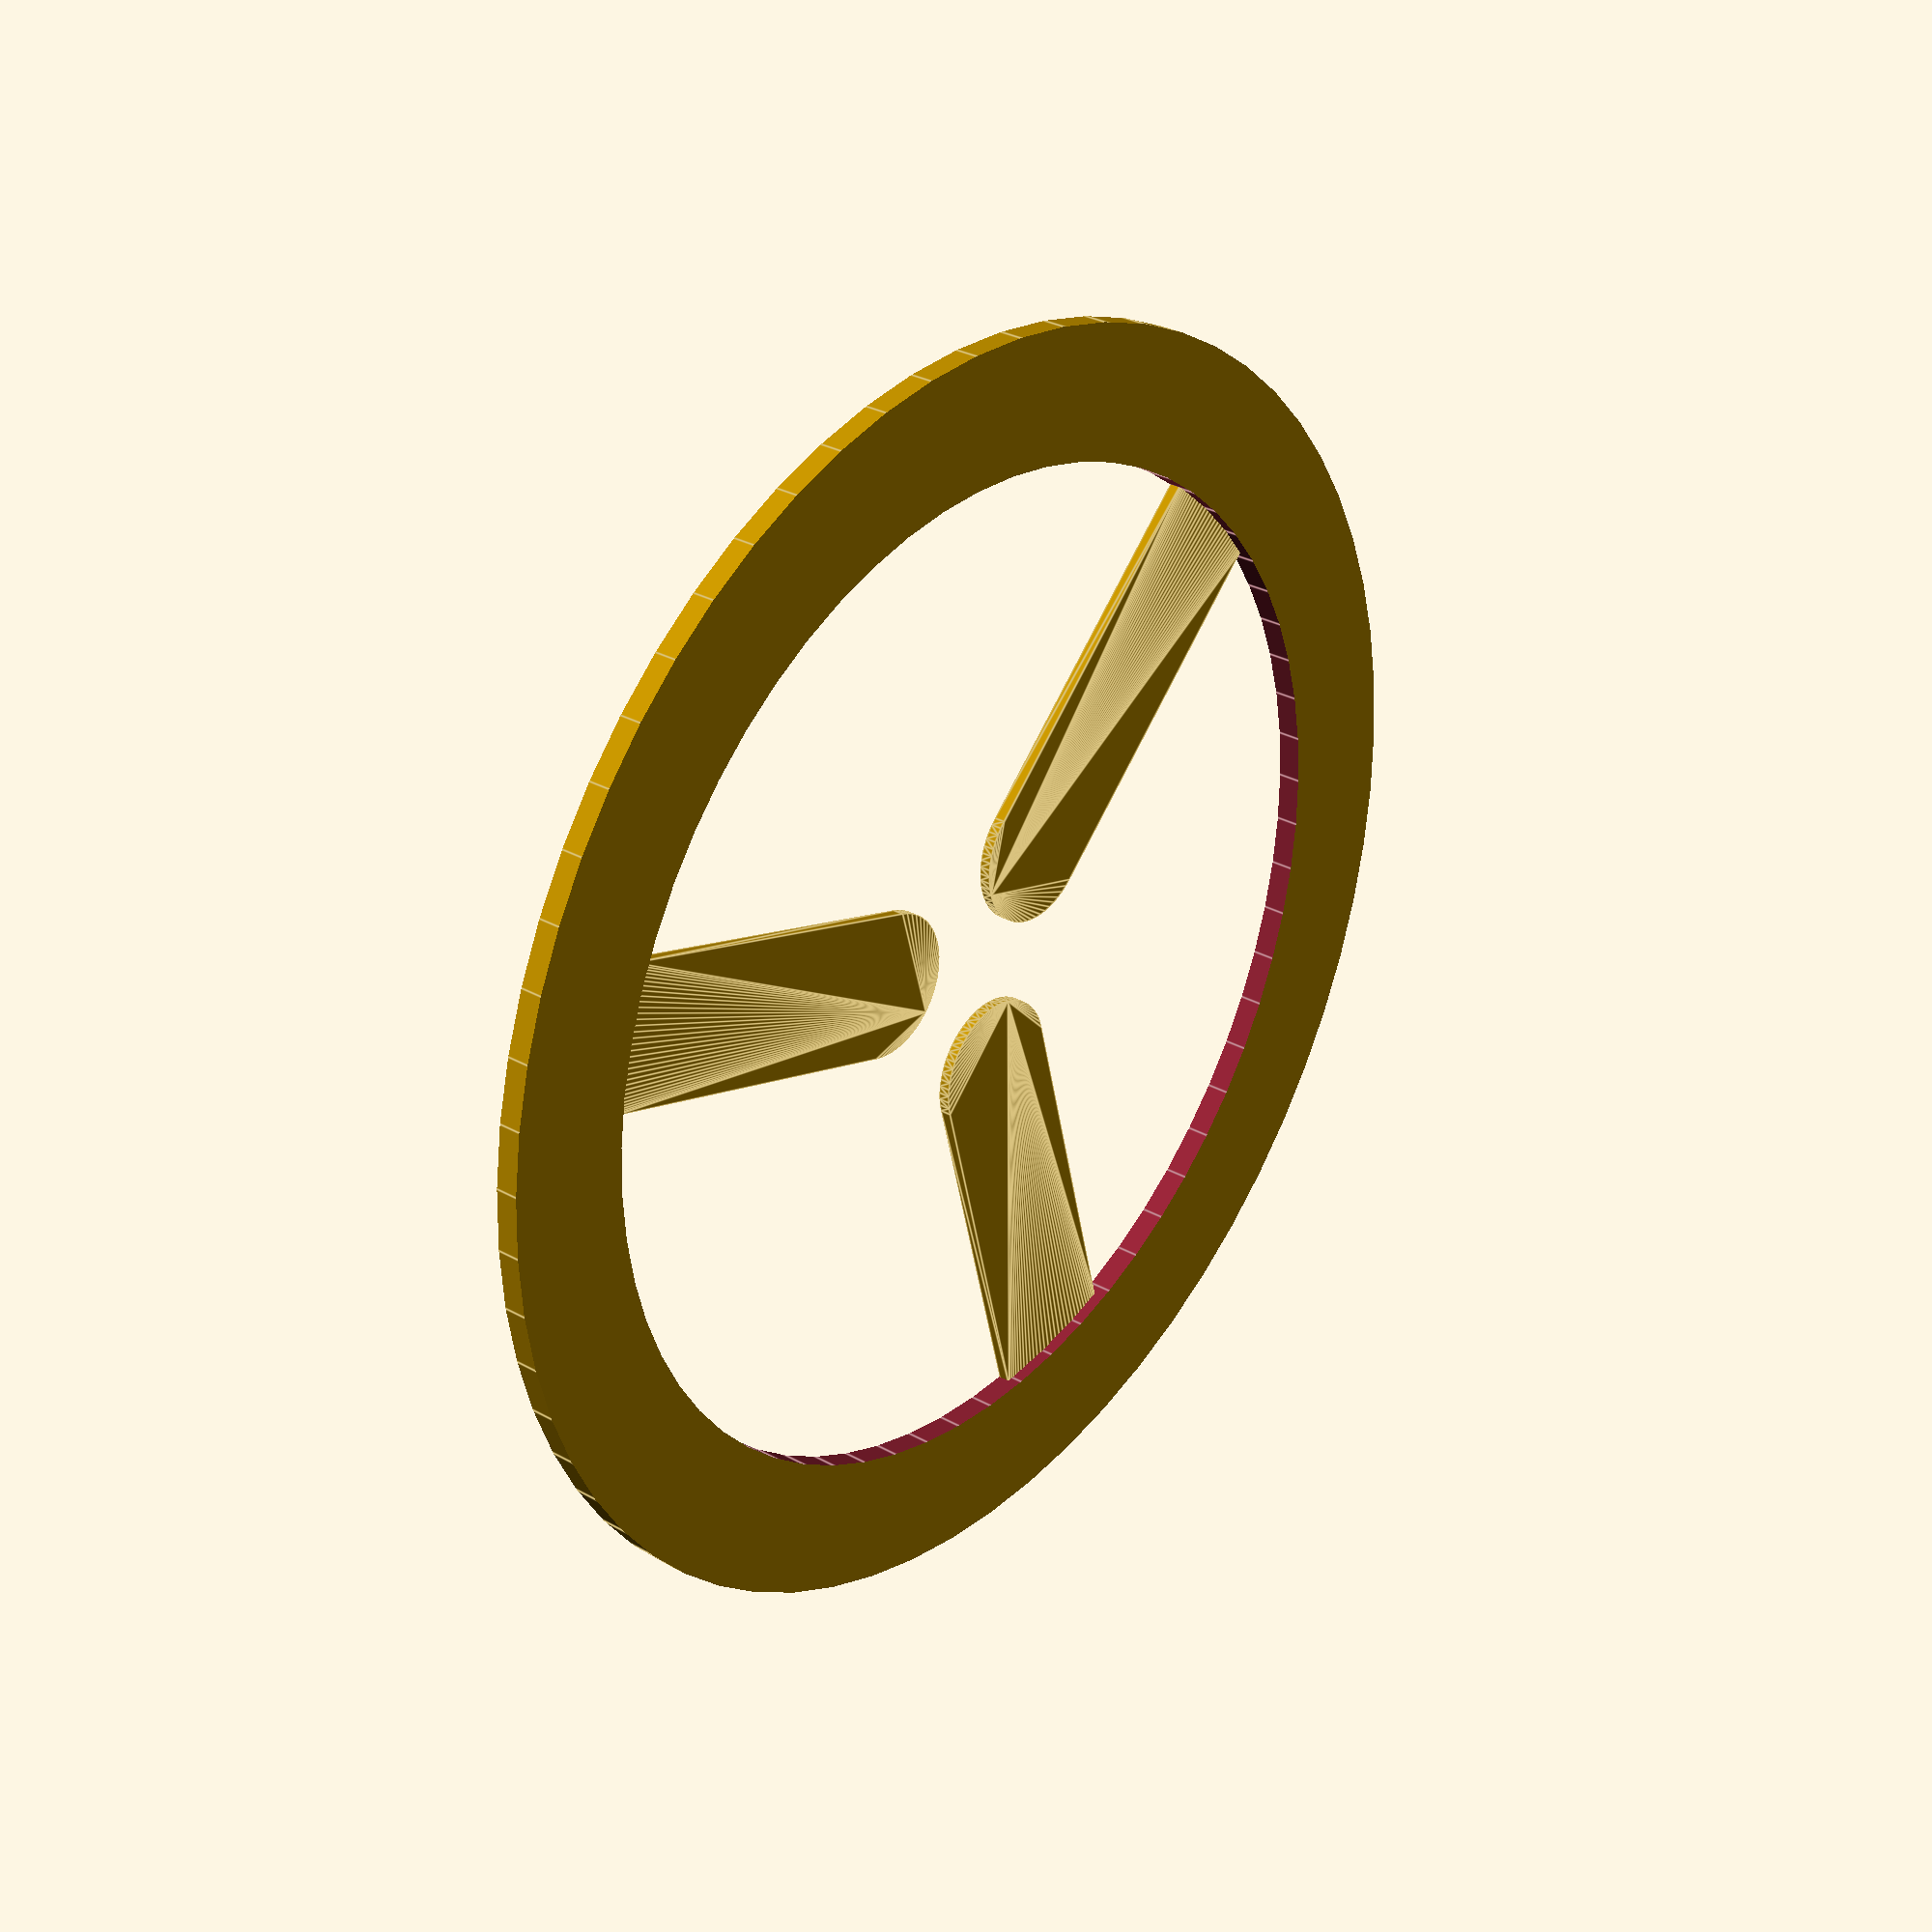
<openscad>

//  Outer diameter
OD_inch = 0.865;
//  Inner diameter
ID_inch = 0.685;
Lip_Thickness = 0.4;
//  Number of prongs
N = 3;
//  Distance from prong edge to center
D = 1;
//  Prong diameter
PD = 2.5;
Prong_Thickness=0.2;
//  Facets for circles
$fn=64;

anti_rollout();

module anti_rollout() {
	intersection() {
		cylinder(h=Lip_Thickness*3, r=25.4*OD_inch/2, center=true);
		union() {
			difference() {
				cylinder(h=Lip_Thickness, r=1.01*25.4*OD_inch/2);
				cylinder(h=Lip_Thickness*3, r=25.4*ID_inch/2, center=true);
			}
			for (a=[0:N-1]) rotate([0,0,360*a/N]) hull() {
					translate([0,D+PD/2,0]) cylinder(h=Prong_Thickness,r=PD/2);
					translate([0,25.4*ID_inch/2,0]) cylinder(h=Prong_Thickness,r=PD/2);
			}
		}
	}
}

</openscad>
<views>
elev=150.9 azim=105.7 roll=230.1 proj=p view=edges
</views>
